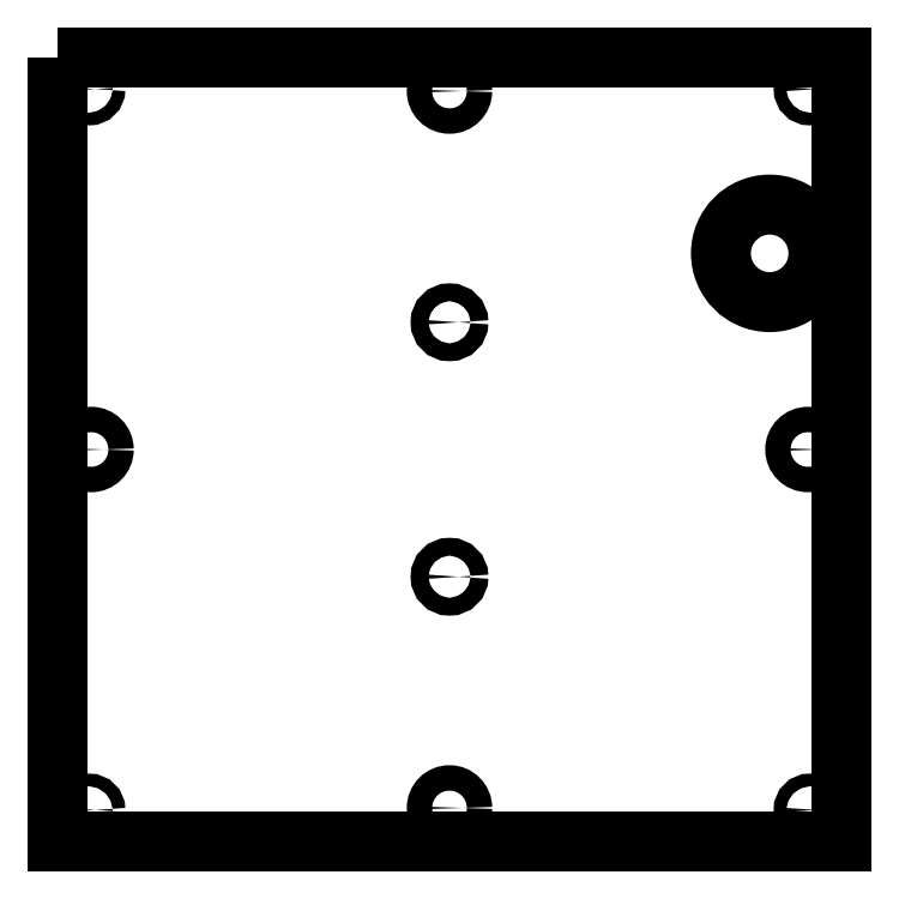
<metadata>
{"format":"dxf","ext":"dxf","renderer":"ezdxf+matplotlib","layout":"modelspace","background":"white","min_lineweight":24,"dpi":150}
</metadata>
<code>
0
SECTION
2
ENTITIES
0
CIRCLE
8
0
10
-177.5
20
177.5
30
0
40
1.5
0
CIRCLE
8
0
10
-177.5
20
7.5
30
0
40
1.5
0
CIRCLE
8
0
10
-92.5
20
7.981
30
0
40
3
0
CIRCLE
8
0
10
-7.5
20
177.5
30
0
40
1.5
0
CIRCLE
8
0
10
-92.5
20
177
30
0
40
3
0
CIRCLE
8
0
10
-7.5
20
7.5
30
0
40
1.5
0
CIRCLE
8
0
10
-7.981
20
92.5
30
0
40
3
0
CIRCLE
8
0
10
-17
20
138.8
30
0
40
11.5
0
CIRCLE
8
0
10
-177
20
92.5
30
0
40
3
0
CIRCLE
8
0
10
-92.5
20
122.5
30
0
40
2.1
0
CIRCLE
8
0
10
-92.5
20
62.5
30
0
40
2.1
0
LWPOLYLINE
8
0
90
4
70
1
43
0
10
-185
20
185
10
0
20
185
10
0
20
0
10
-185
20
0
0
ENDSEC
0
EOF

</code>
